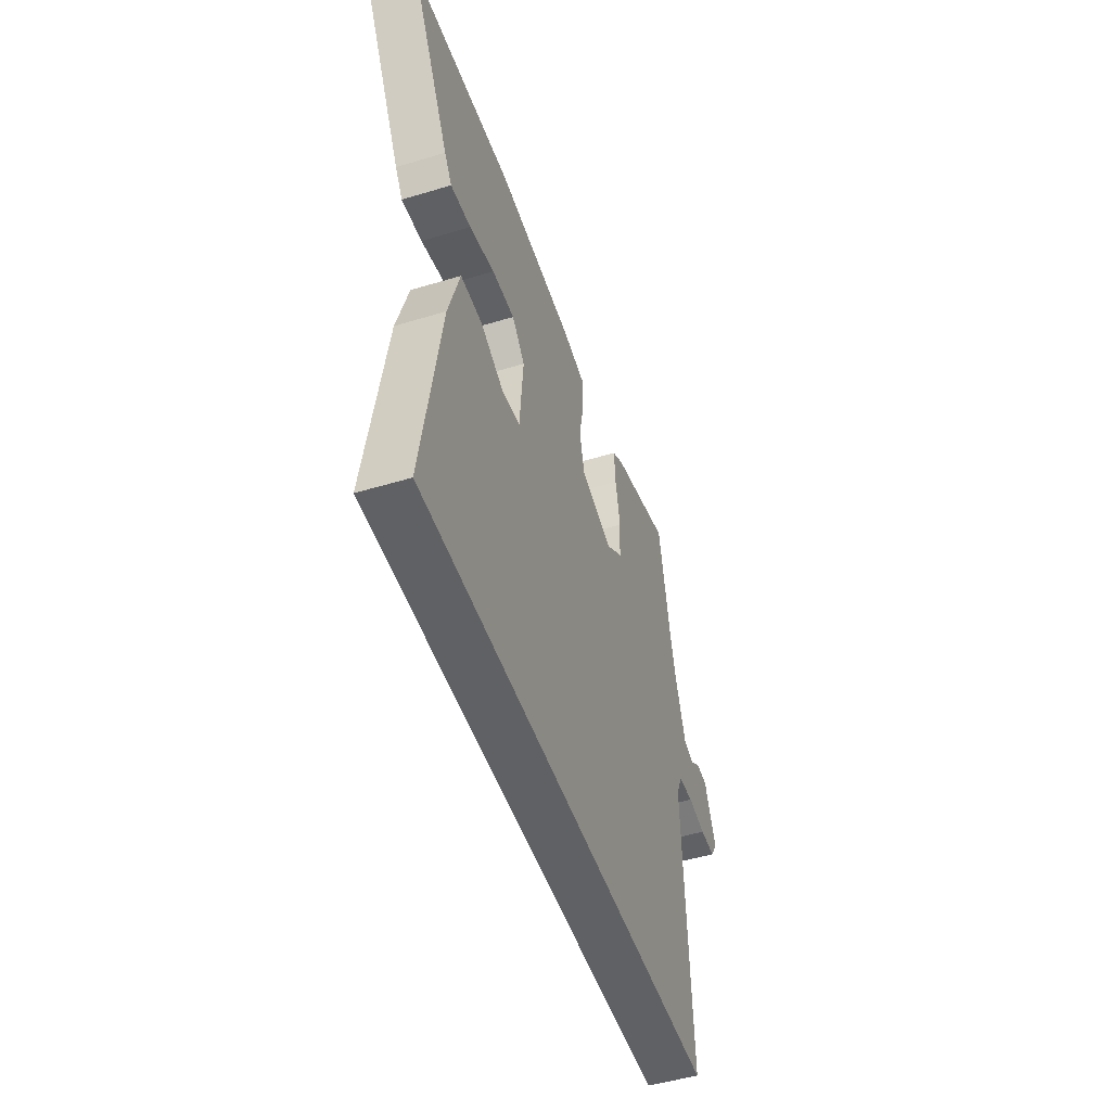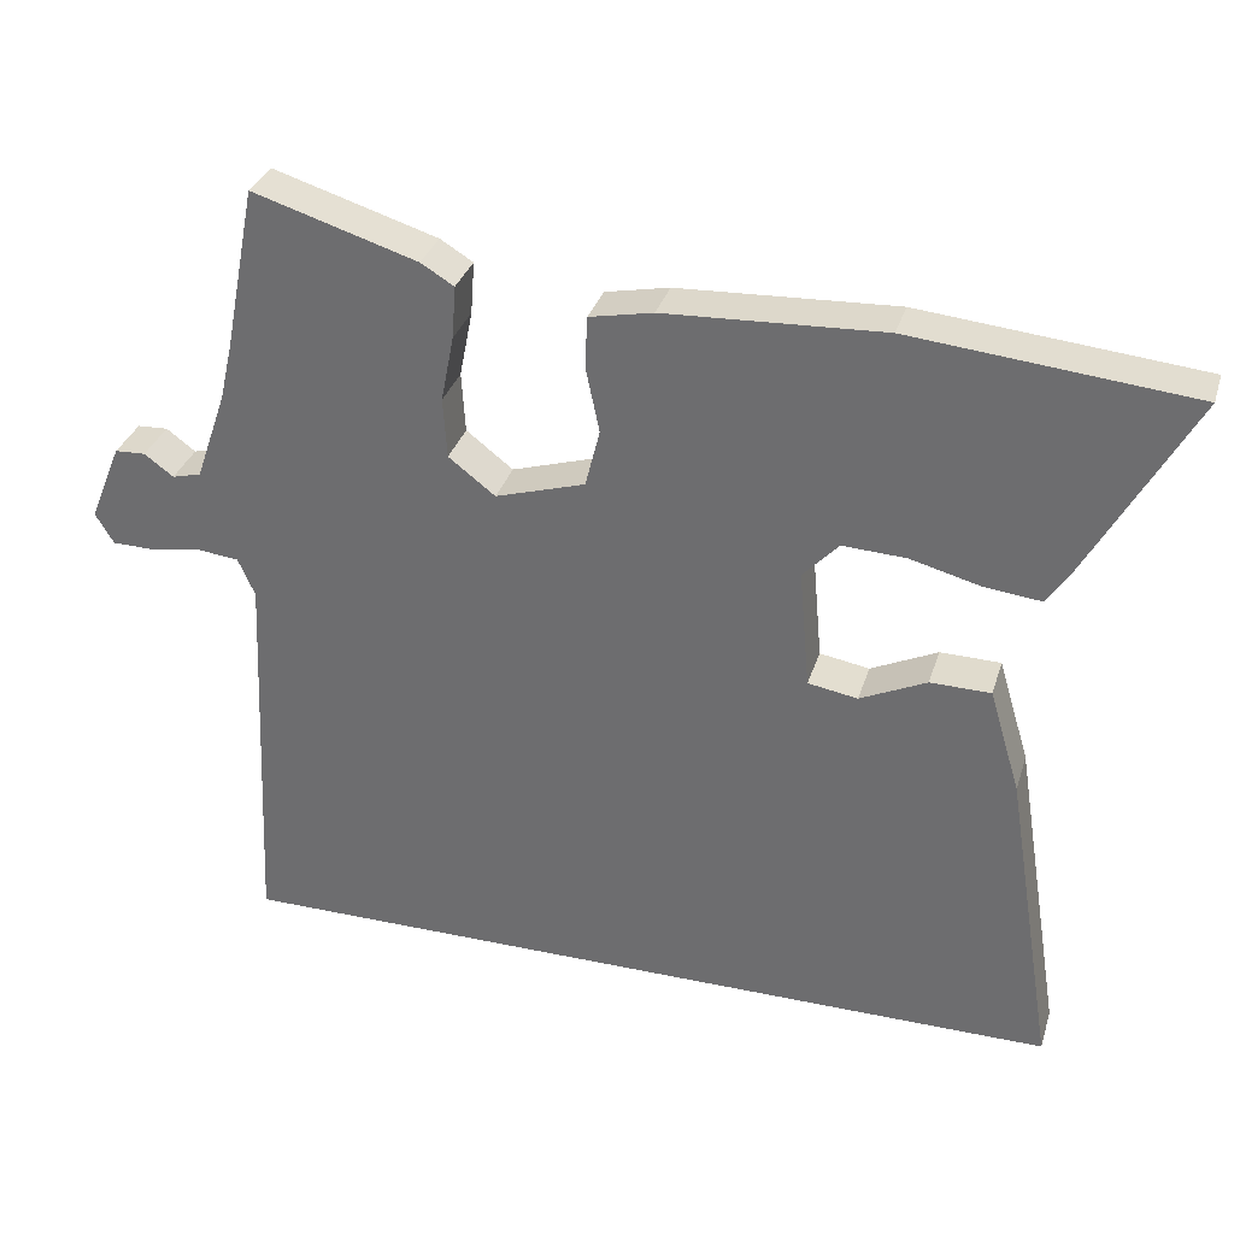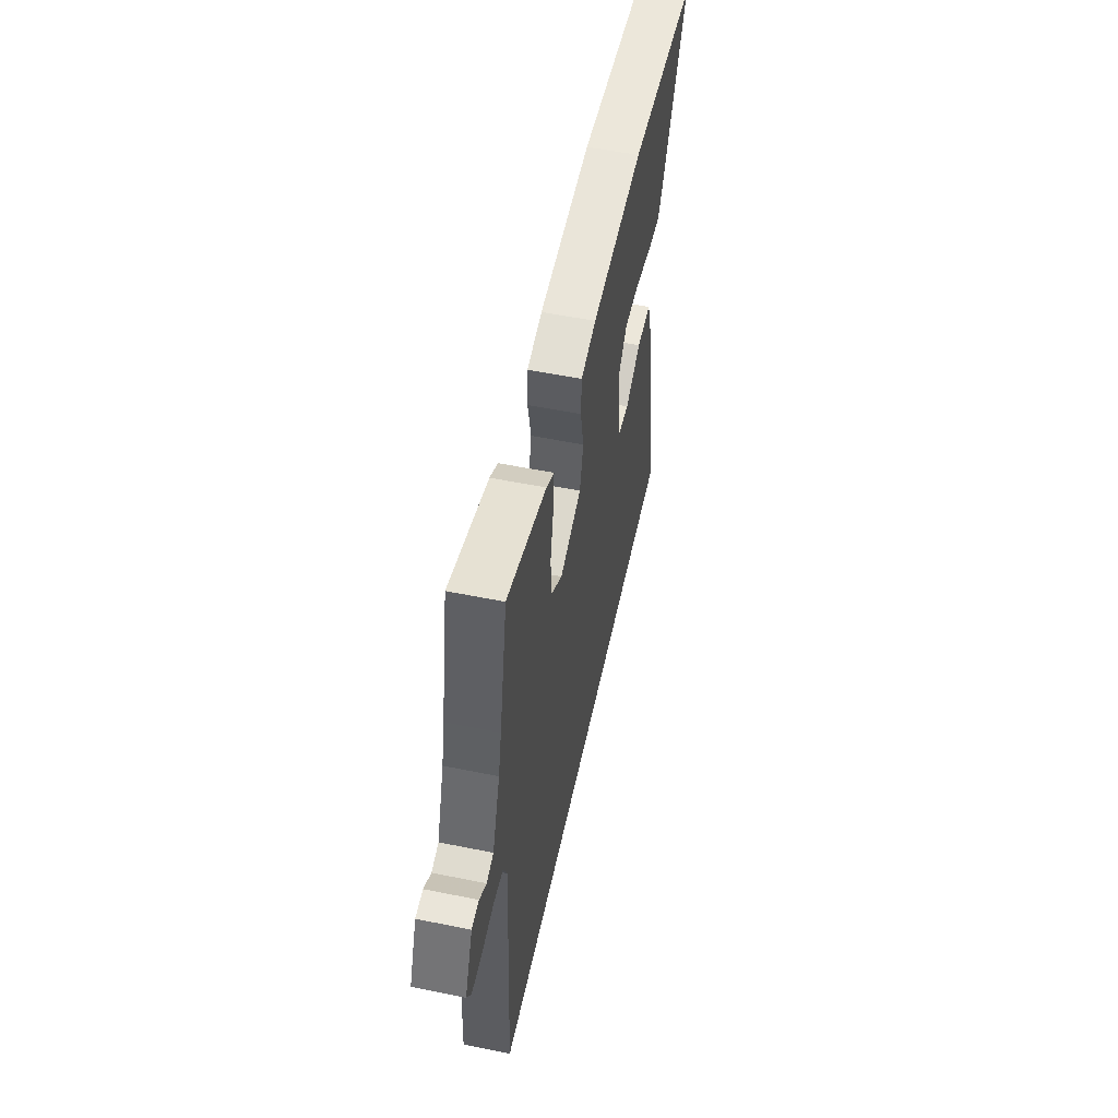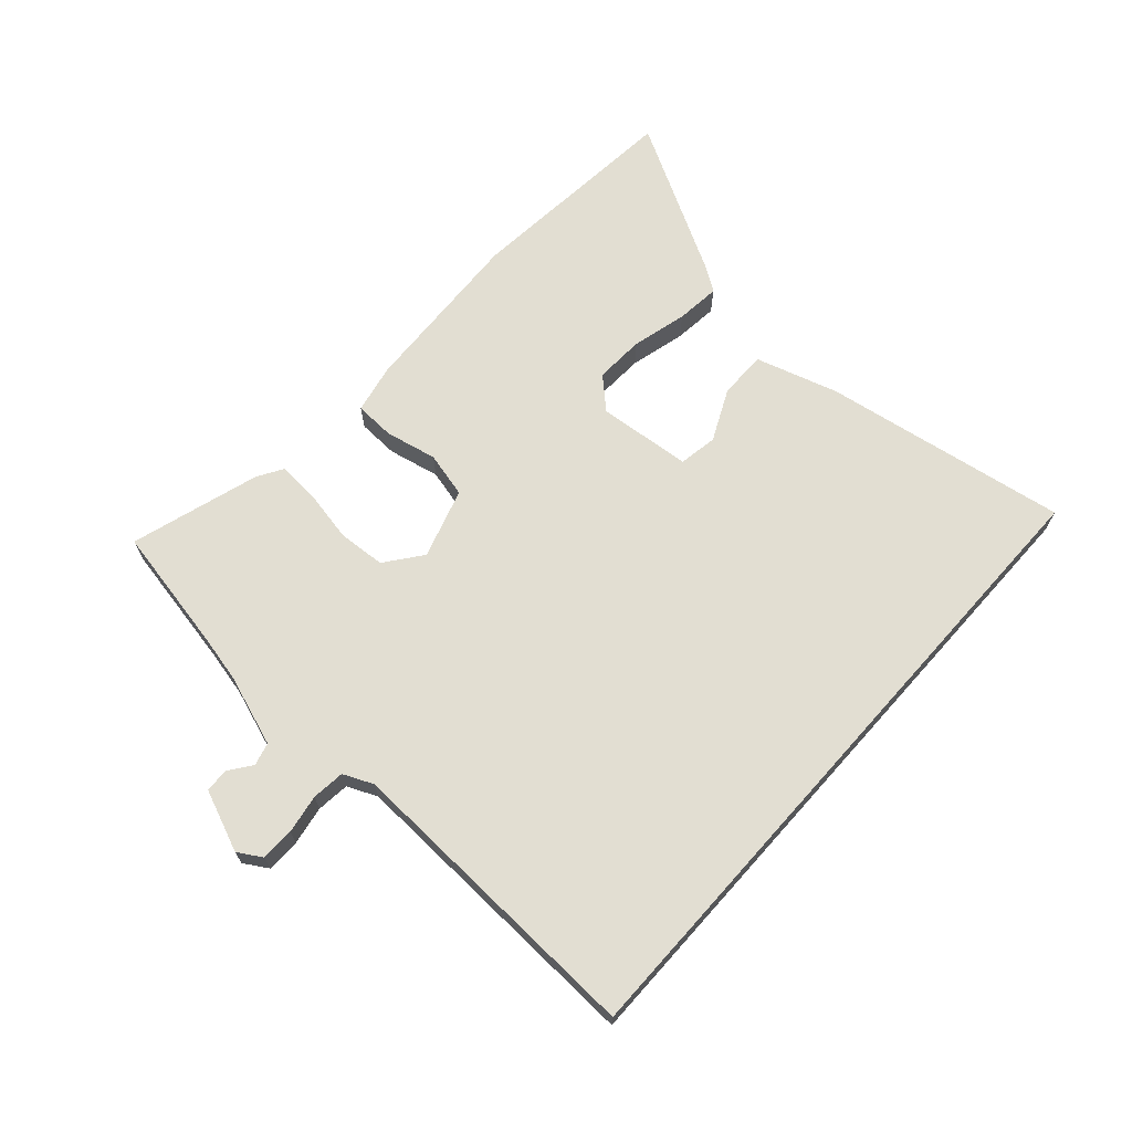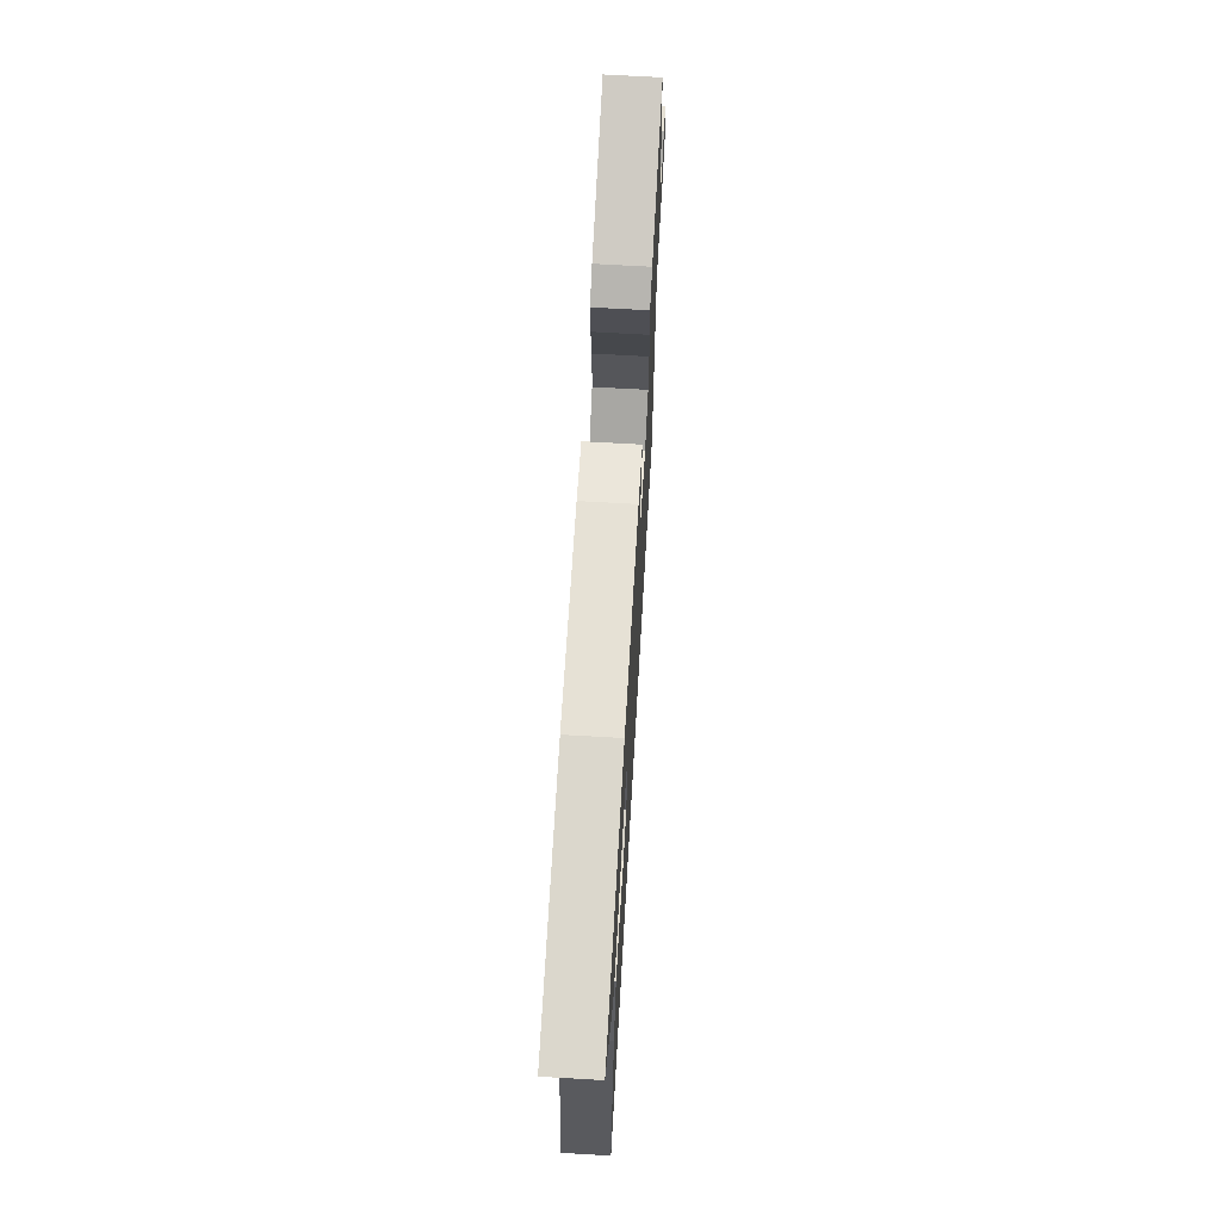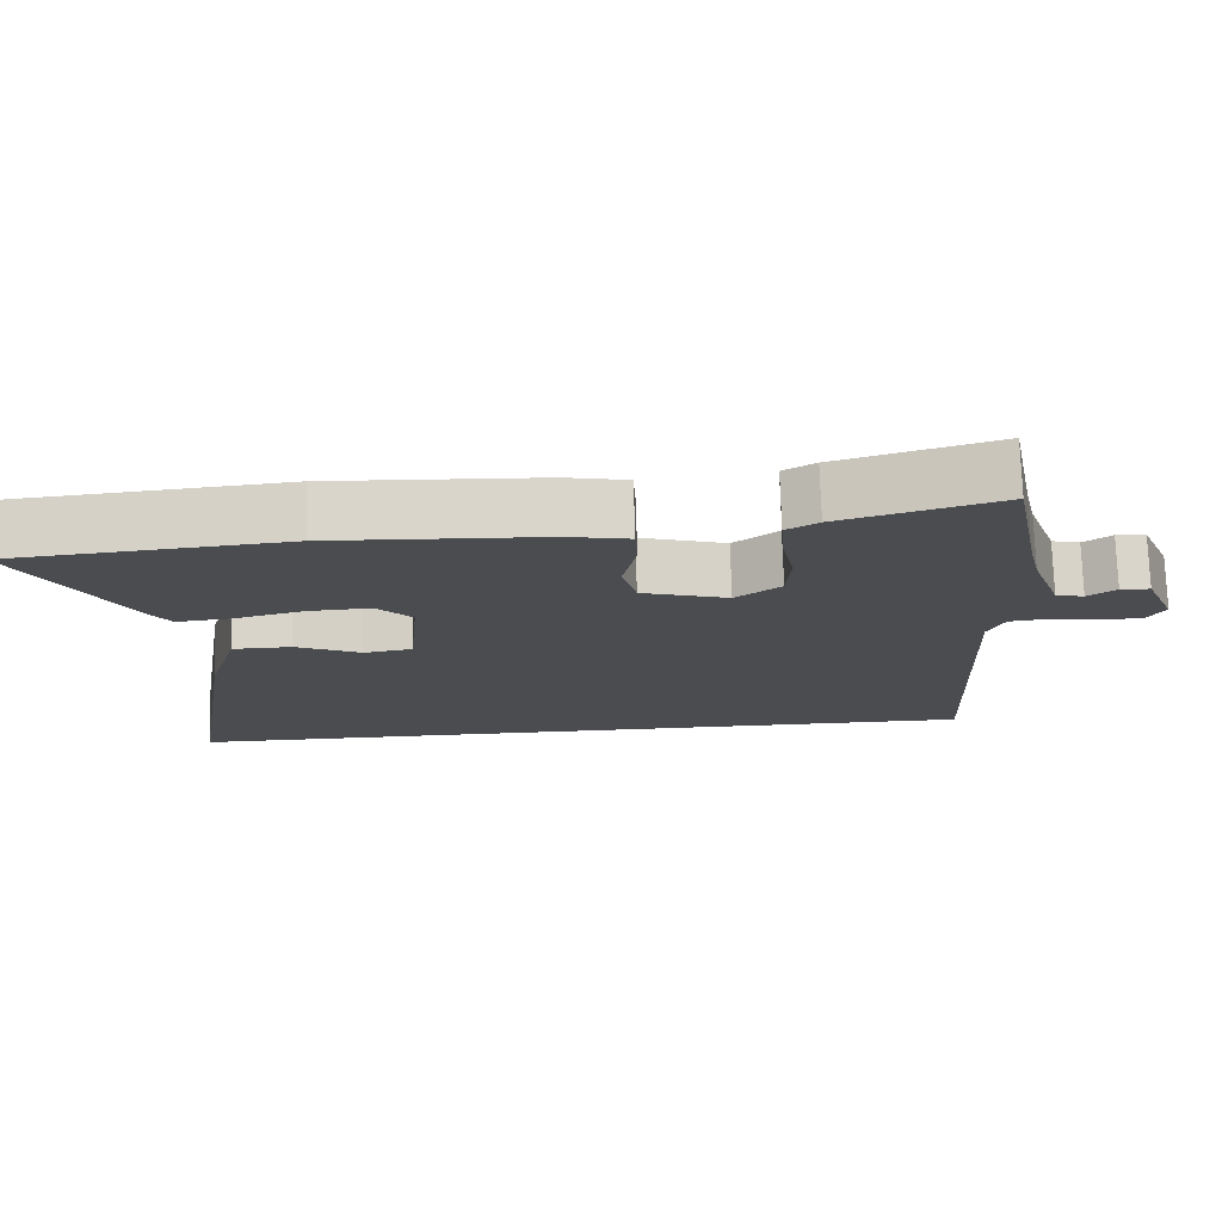
<metadata>
{"format":"obj","ext":"obj","renderer":"f3d","projection":"perspective","resolution":1024,"background":"white","views":[{"elev":-49.7,"azim":-71.5,"up":"+Z"},{"elev":32.8,"azim":-163.7,"up":"+Z"},{"elev":54.7,"azim":102.1,"up":"+Z"},{"elev":67.9,"azim":131.7,"up":"+Y"},{"elev":67.6,"azim":-86.7,"up":"+Z"},{"elev":74.9,"azim":-1.8,"up":"+Z"}]}
</metadata>
<code>
v -0.565 0.07 -0.5
v -0.499 0.07 -0.09
v -0.458 0.07 0.047
v -0.379 0.07 0.048
v -0.292 0.07 0.007
v -0.227 0.07 0.018
v -0.213 0.07 0.175
v -0.26 0.07 0.225
v -0.343 0.07 0.221
v -0.435 0.07 0.197
v -0.509 0.07 0.189
v -0.536 0.07 0.229
v -0.676 0.07 0.483
v -0.31 0.07 0.518
v -0.025 0.07 0.504
v 0.058 0.07 0.487
v 0.061 0.07 0.42
v 0.043 0.07 0.334
v 0.062 0.07 0.258
v 0.179 0.07 0.222
v 0.24 0.07 0.269
v 0.245 0.07 0.348
v 0.228 0.07 0.435
v 0.223 0.07 0.504
v 0.266 0.07 0.53
v 0.481 0.07 0.596
v 0.523 0.07 0.381
v 0.54 0.07 0.307
v 0.581 0.07 0.189
v 0.619 0.07 0.179
v 0.657 0.07 0.207
v 0.697 0.07 0.205
v 0.739 0.07 0.103
v 0.715 0.07 0.063
v 0.659 0.07 0.062
v 0.594 0.07 0.073
v 0.539 0.07 0.067
v 0.517 0.07 0.017
v 0.541 0.07 -0.5
v -0.565 0 -0.5
v -0.499 0 -0.09
v -0.458 0 0.047
v -0.379 0 0.048
v -0.292 0 0.007
v -0.227 0 0.018
v -0.213 0 0.175
v -0.26 0 0.225
v -0.343 0 0.221
v -0.435 0 0.197
v -0.509 0 0.189
v -0.536 0 0.229
v -0.676 0 0.483
v -0.31 0 0.518
v -0.025 0 0.504
v 0.058 0 0.487
v 0.061 0 0.42
v 0.043 0 0.334
v 0.062 0 0.258
v 0.179 0 0.222
v 0.24 0 0.269
v 0.245 0 0.348
v 0.228 0 0.435
v 0.223 0 0.504
v 0.266 0 0.53
v 0.481 0 0.596
v 0.523 0 0.381
v 0.54 0 0.307
v 0.581 0 0.189
v 0.619 0 0.179
v 0.657 0 0.207
v 0.697 0 0.205
v 0.739 0 0.103
v 0.715 0 0.063
v 0.659 0 0.062
v 0.594 0 0.073
v 0.539 0 0.067
v 0.517 0 0.017
v 0.541 0 -0.5
f 38 39 1 2
f 37 38 2
f 34 35 36
f 33 34 36
f 32 33 36
f 31 32 36
f 30 31 36
f 29 30 36 37
f 28 29 37 2
f 25 26 27
f 24 25 27
f 23 24 27
f 22 23 27
f 21 22 27 28
f 20 21 28
f 16 17 18
f 15 16 18
f 14 15 18
f 13 14 18
f 12 13 18
f 11 12 18
f 10 11 18
f 9 10 18
f 8 9 18 19
f 7 8 19 20
f 2 3 4 5
f 2 5 6
f 28 2 6
f 20 28 6
f 6 7 20
f 41 40 78 77
f 41 77 76
f 75 74 73
f 75 73 72
f 75 72 71
f 75 71 70
f 75 70 69
f 76 75 69 68
f 41 76 68 67
f 66 65 64
f 66 64 63
f 66 63 62
f 66 62 61
f 67 66 61 60
f 67 60 59
f 57 56 55
f 57 55 54
f 57 54 53
f 57 53 52
f 57 52 51
f 57 51 50
f 57 50 49
f 57 49 48
f 58 57 48 47
f 59 58 47 46
f 44 43 42 41
f 45 44 41
f 45 41 67
f 45 67 59
f 59 46 45
f 1 40 41 2
f 2 41 42 3
f 3 42 43 4
f 4 43 44 5
f 5 44 45 6
f 6 45 46 7
f 7 46 47 8
f 8 47 48 9
f 9 48 49 10
f 10 49 50 11
f 11 50 51 12
f 12 51 52 13
f 13 52 53 14
f 14 53 54 15
f 15 54 55 16
f 16 55 56 17
f 17 56 57 18
f 18 57 58 19
f 19 58 59 20
f 20 59 60 21
f 21 60 61 22
f 22 61 62 23
f 23 62 63 24
f 24 63 64 25
f 25 64 65 26
f 26 65 66 27
f 27 66 67 28
f 28 67 68 29
f 29 68 69 30
f 30 69 70 31
f 31 70 71 32
f 32 71 72 33
f 33 72 73 34
f 34 73 74 35
f 35 74 75 36
f 36 75 76 37
f 37 76 77 38
f 38 77 78 39
f 39 78 40 1

</code>
